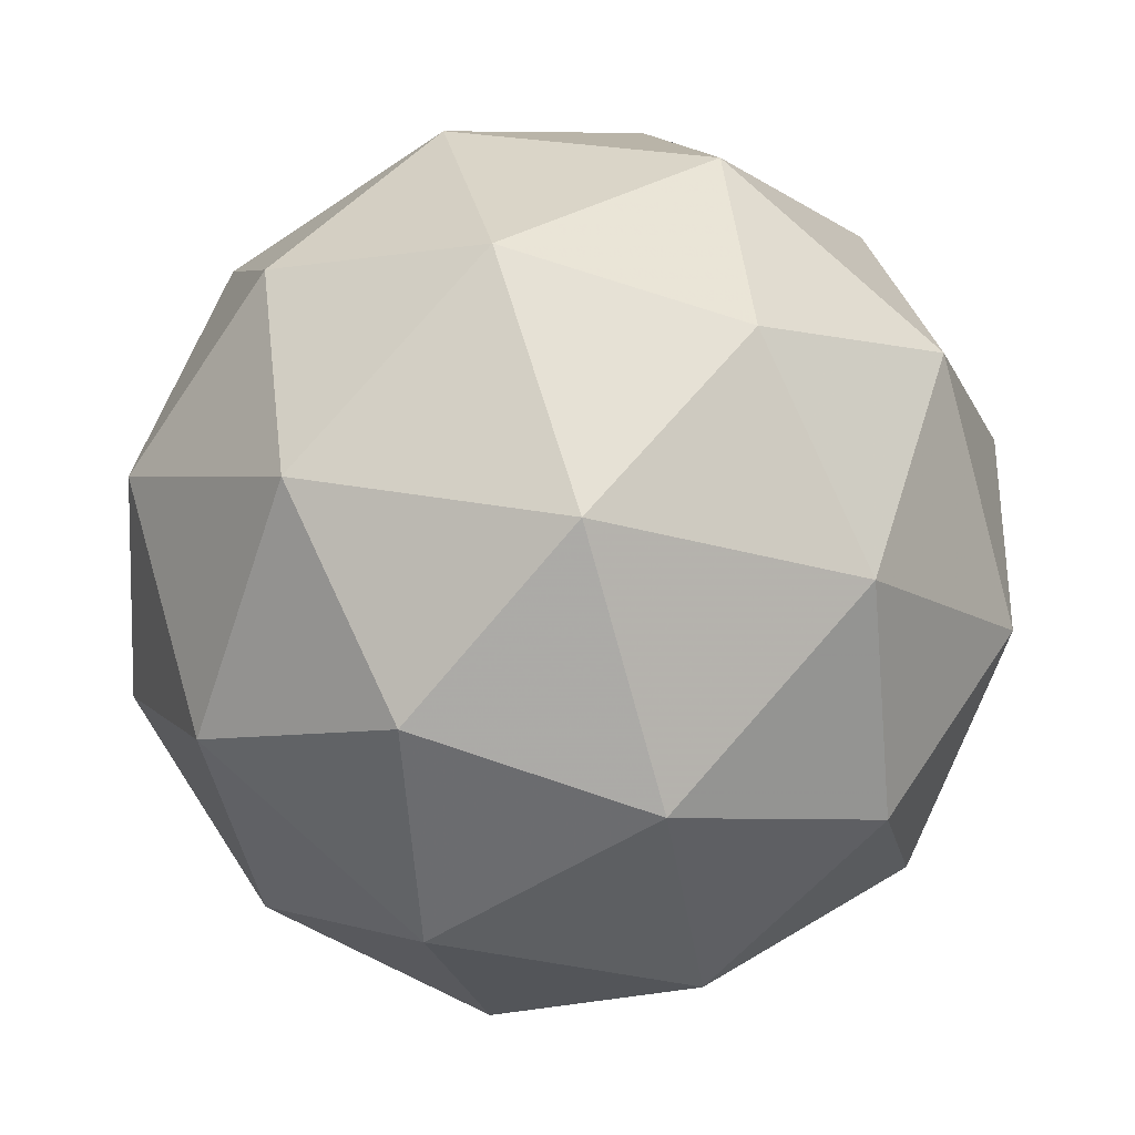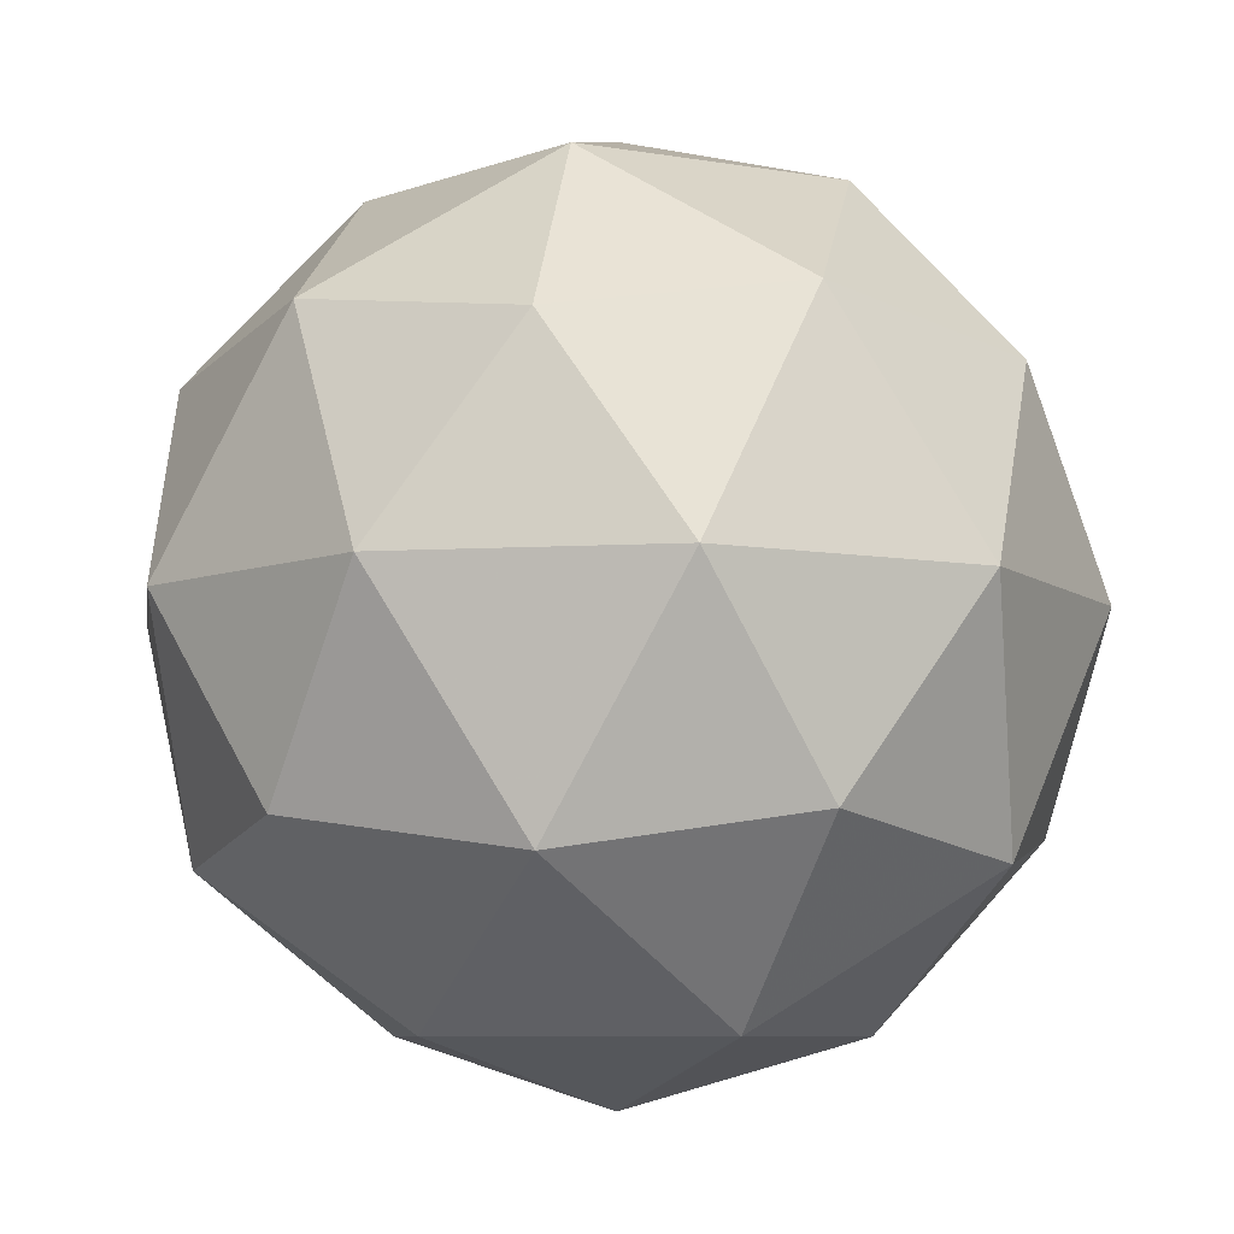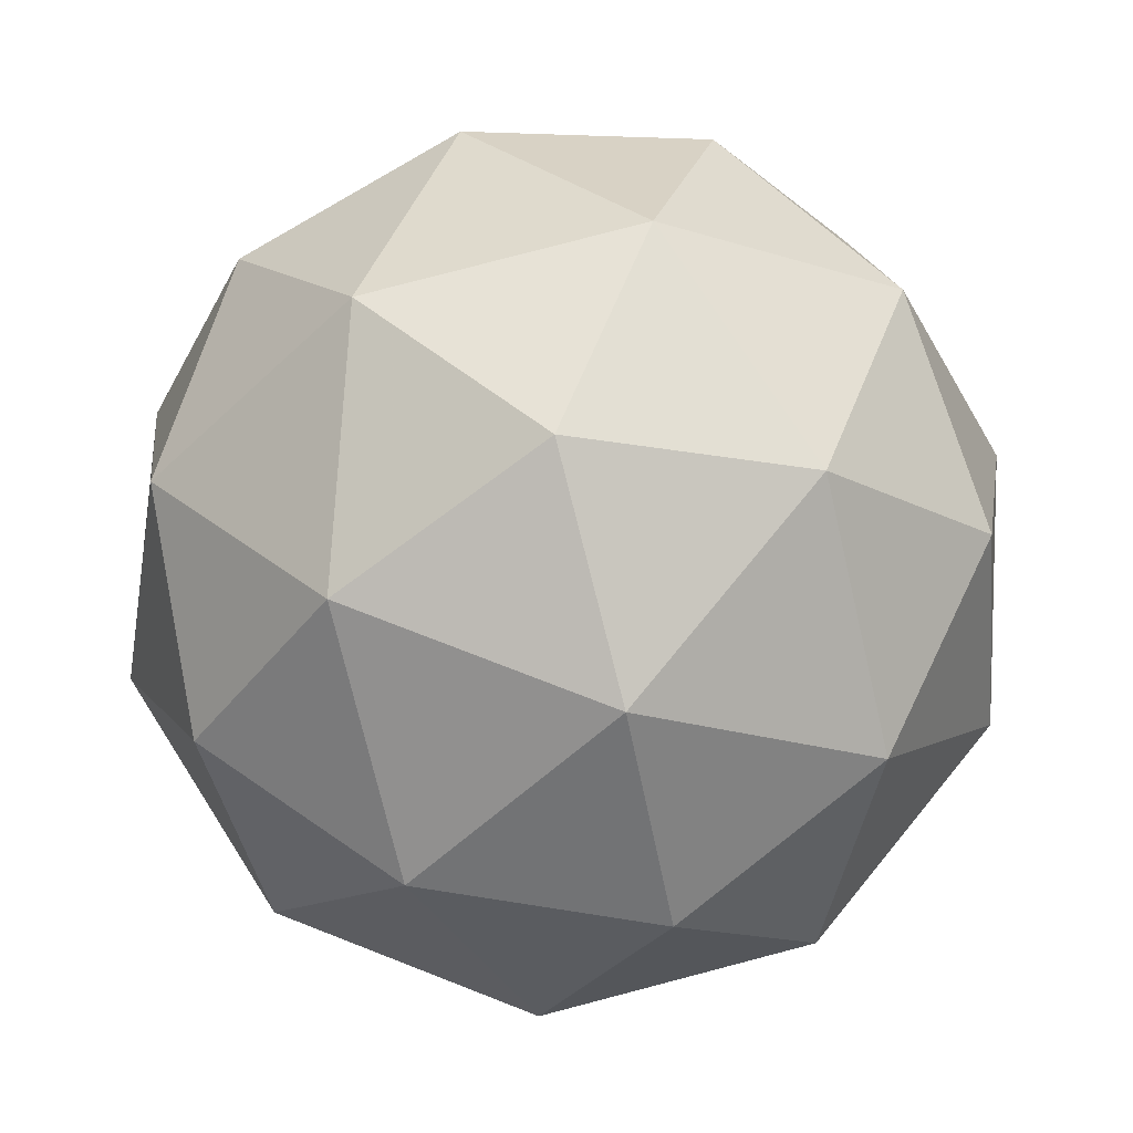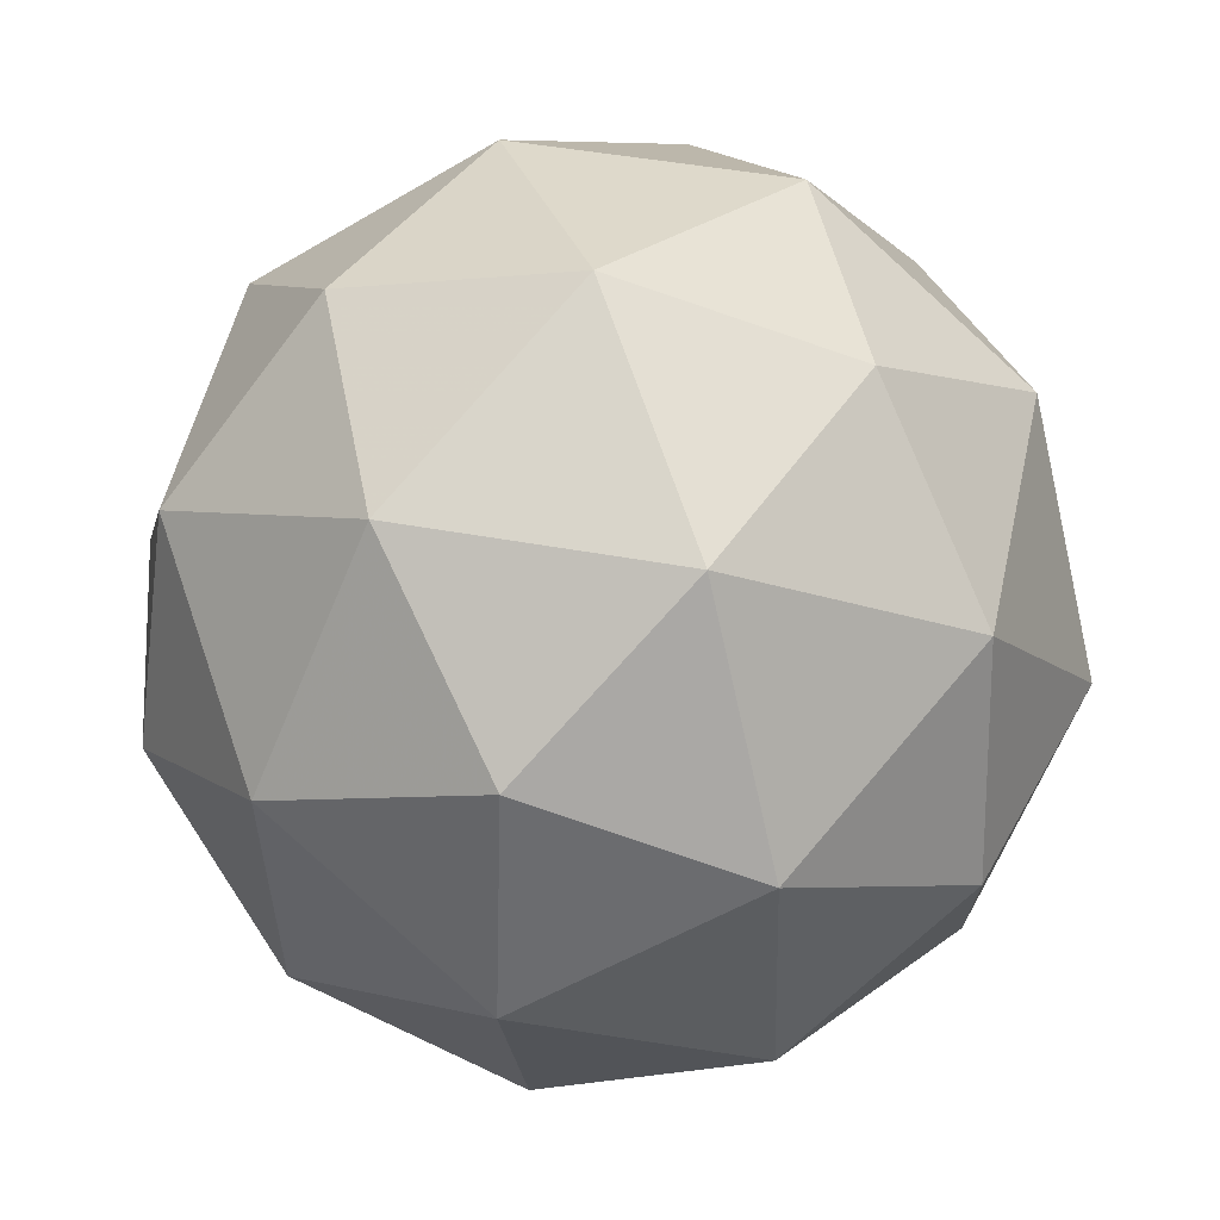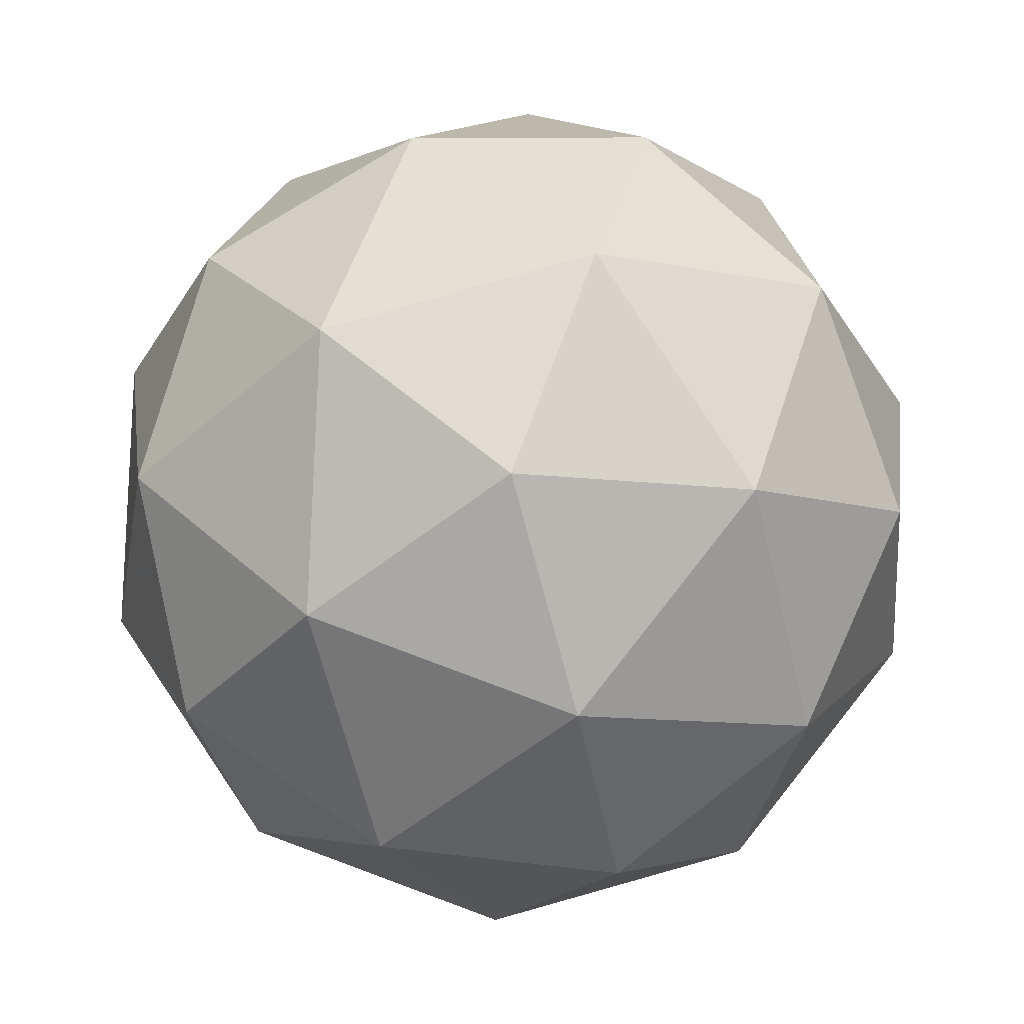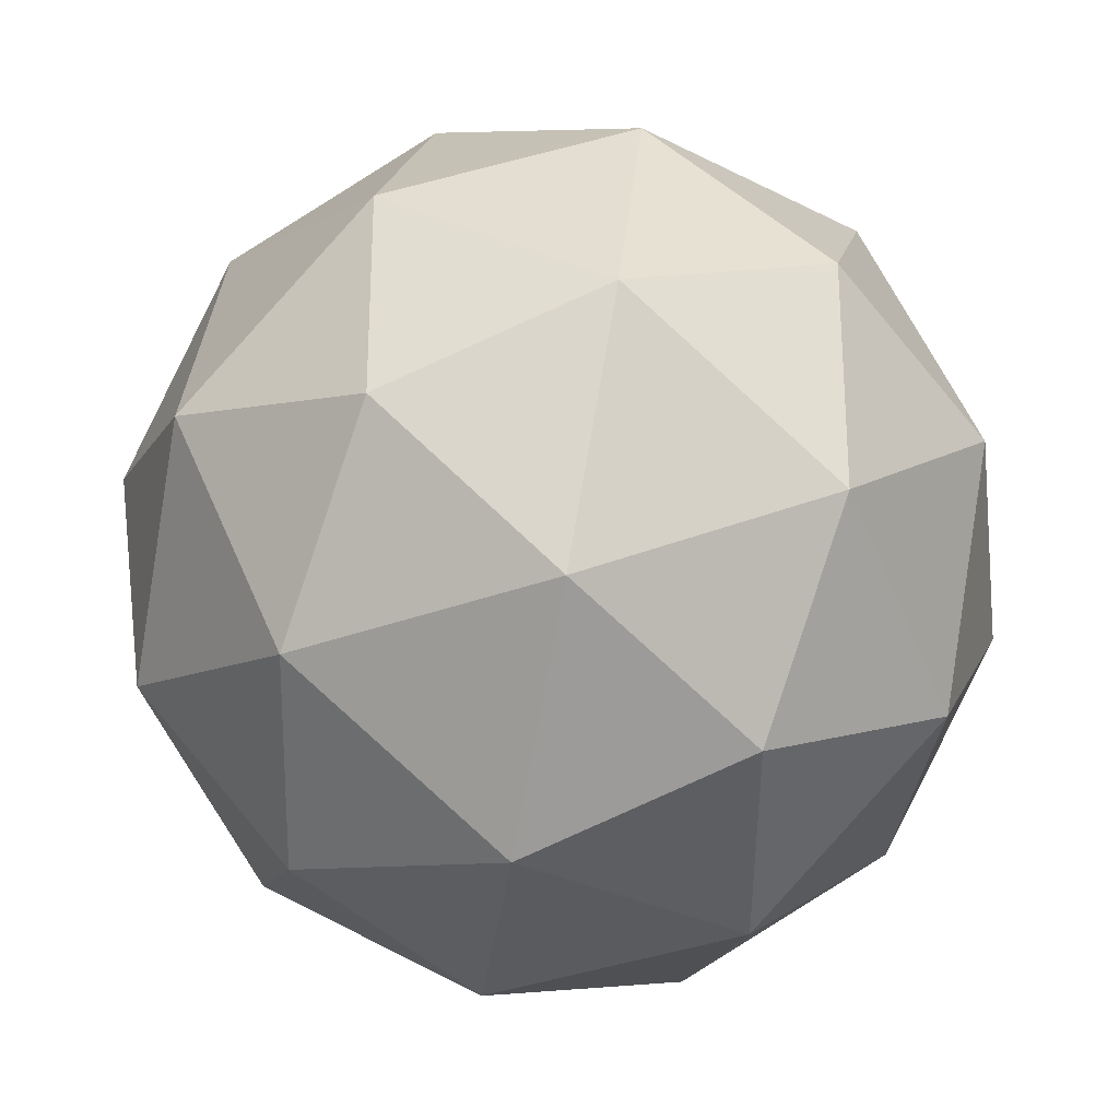
<metadata>
{"format":"obj","ext":"obj","renderer":"f3d","projection":"perspective","resolution":1024,"background":"white","views":[{"elev":-66.3,"azim":-97.0,"up":"+Z"},{"elev":73.1,"azim":159.0,"up":"+Z"},{"elev":28.0,"azim":-11.1,"up":"+Y"},{"elev":-26.8,"azim":89.7,"up":"+Y"},{"elev":37.9,"azim":-12.7,"up":"+Y"},{"elev":75.2,"azim":-141.2,"up":"+Y"}]}
</metadata>
<code>
v 1.608 -0.2226 -1.535
v 1.557 -0.1923 -1.476
v 1.639 -0.1755 -1.473
v 1.681 -0.244 -1.498
v 1.624 -0.3032 -1.517
v 1.547 -0.2713 -1.503
v 1.598 -0.195 -1.402
v 1.674 -0.227 -1.416
v 1.665 -0.3059 -1.444
v 1.583 -0.3228 -1.447
v 1.541 -0.2542 -1.421
v 1.614 -0.2756 -1.384
v 1.626 -0.1902 -1.512
v 1.578 -0.2001 -1.513
v 1.596 -0.1724 -1.477
v 1.542 -0.2287 -1.495
v 1.572 -0.2465 -1.53
v 1.65 -0.2305 -1.527
v 1.669 -0.2028 -1.49
v 1.617 -0.2653 -1.538
v 1.66 -0.2779 -1.516
v 1.581 -0.2939 -1.519
v 1.538 -0.2187 -1.446
v 1.533 -0.2651 -1.463
v 1.62 -0.174 -1.434
v 1.571 -0.1839 -1.435
v 1.689 -0.2331 -1.457
v 1.665 -0.1928 -1.442
v 1.65 -0.3143 -1.484
v 1.684 -0.2795 -1.473
v 1.557 -0.3054 -1.478
v 1.602 -0.3242 -1.486
v 1.562 -0.2203 -1.403
v 1.641 -0.2043 -1.4
v 1.68 -0.2695 -1.425
v 1.626 -0.3258 -1.443
v 1.553 -0.2954 -1.429
v 1.605 -0.2329 -1.382
v 1.571 -0.2677 -1.393
v 1.65 -0.2517 -1.39
v 1.644 -0.2981 -1.406
v 1.596 -0.308 -1.408
f 1 14 13
f 2 14 16
f 1 13 18
f 1 18 20
f 1 20 17
f 2 16 23
f 3 15 25
f 4 19 27
f 5 21 29
f 6 22 31
f 2 23 26
f 3 25 28
f 4 27 30
f 5 29 32
f 6 31 24
f 7 33 38
f 8 34 40
f 9 35 41
f 10 36 42
f 11 37 39
f 39 42 12
f 39 37 42
f 37 10 42
f 42 41 12
f 42 36 41
f 36 9 41
f 41 40 12
f 41 35 40
f 35 8 40
f 40 38 12
f 40 34 38
f 34 7 38
f 38 39 12
f 38 33 39
f 33 11 39
f 24 37 11
f 24 31 37
f 31 10 37
f 32 36 10
f 32 29 36
f 29 9 36
f 30 35 9
f 30 27 35
f 27 8 35
f 28 34 8
f 28 25 34
f 25 7 34
f 26 33 7
f 26 23 33
f 23 11 33
f 31 32 10
f 31 22 32
f 22 5 32
f 29 30 9
f 29 21 30
f 21 4 30
f 27 28 8
f 27 19 28
f 19 3 28
f 25 26 7
f 25 15 26
f 15 2 26
f 23 24 11
f 23 16 24
f 16 6 24
f 17 22 6
f 17 20 22
f 20 5 22
f 20 21 5
f 20 18 21
f 18 4 21
f 18 19 4
f 18 13 19
f 13 3 19
f 16 17 6
f 16 14 17
f 14 1 17
f 13 15 3
f 13 14 15
f 14 2 15

</code>
